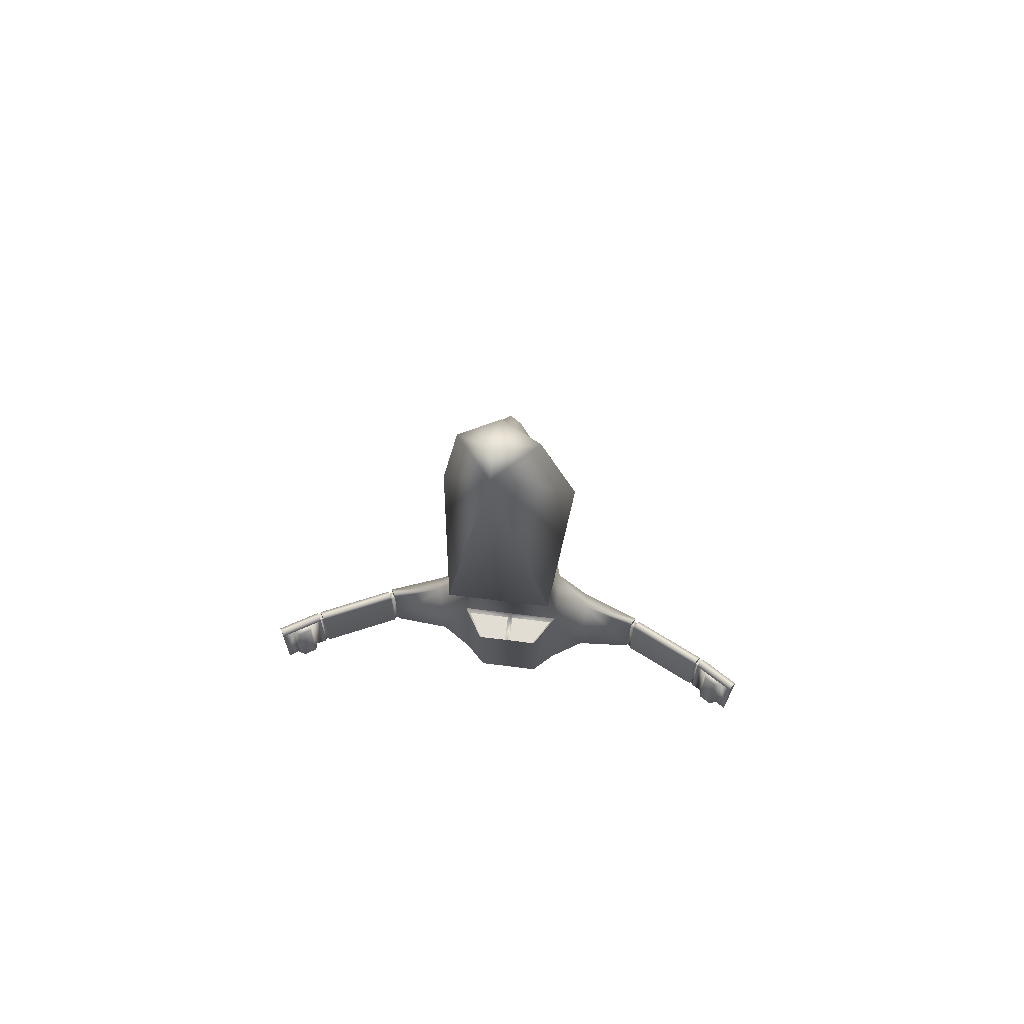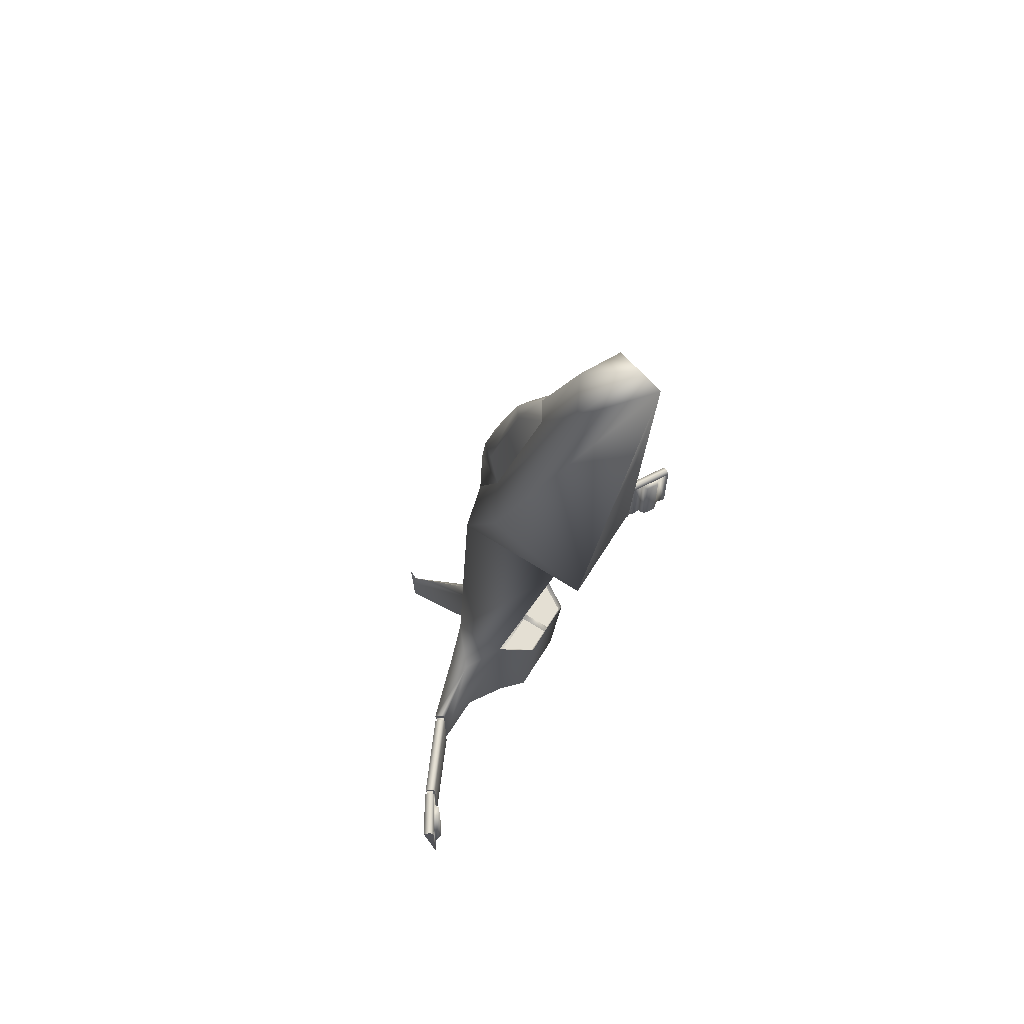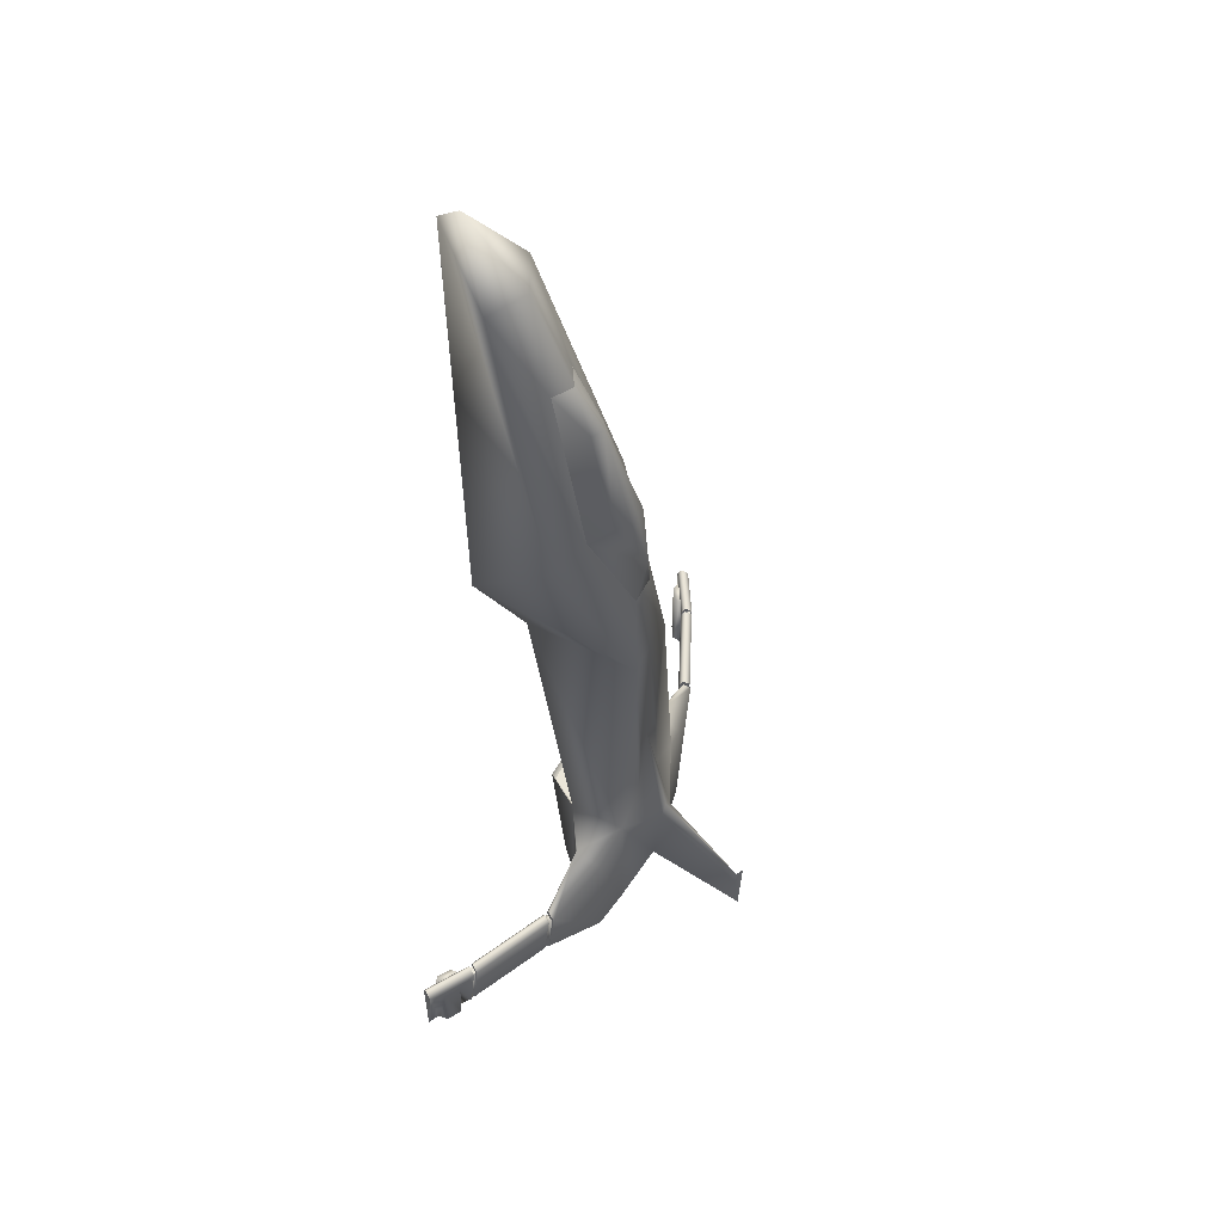
<metadata>
{"format":"obj","ext":"obj","renderer":"f3d","projection":"perspective","resolution":1024,"background":"white","views":[{"elev":68.3,"azim":7.2,"up":"+Z"},{"elev":66.7,"azim":-58.0,"up":"+Z"},{"elev":57.0,"azim":117.5,"up":"+Z"}]}
</metadata>
<code>
o Cube_Cube.006
v 1.151 0.3904 1.224
v 0.7211 -0.6099 5.921
v 1.151 1.39 1.224
v 0.6981 1.39 5.921
v 1.113 -1.354 7.037
v 1.118 -1.354 7.037
v 1.39 0.2783 8.805
v 0.855 -0.9576 13.61
v 1.151 0.3904 -1.446
v 1.151 1.39 -1.446
v 0.7687 0.002829 -1.388
v 0.7687 -0.2284 1.224
v 1.758 1.257 0.6034
v 1.758 1.257 -1.615
v 1.758 0.8335 -1.615
v 0.343 1.78 0.6745
v 0.2313 3.258 -0.7588
v 2.917 0.9354 0.2726
v 2.81 0.7551 0.2726
v 2.81 0.7551 -1.143
v 2.901 0.8913 0.2088
v 2.828 0.7687 -1.064
v 2.828 0.7687 0.2088
v 2.895 0.729 0.2088
v 2.968 0.8516 0.2088
v 2.895 0.7086 -1.064
v 2.993 0.8817 0.2485
v 2.89 0.7083 -1.128
v 2.89 0.7083 0.2485
v 4.414 0.2131 0.2534
v 4.311 0.03968 0.2534
v 4.311 0.03968 -1.124
v 4.409 0.1897 0.2436
v 4.319 0.05321 -1.058
v 4.34 0.073 0.2436
v 4.387 0.04506 0.2436
v 4.456 0.1618 0.2436
v 4.376 0.0263 -1.061
v 4.479 0.1878 0.2458
v 4.375 0.01309 -1.138
v 4.375 0.01309 0.2458
v 5.234 -0.2731 0.2571
v 5.13 -0.4479 0.2571
v 5.13 -0.4479 -1.127
v 4.346 0.09959 0.3599
v 2.925 0.7682 0.355
v 5.165 -0.384 0.3778
v 4.41 0.07694 0.3665
v 2.858 0.8134 0.3849
v 1.807 0.8248 0.9968
v 4.41 0.07694 0.3665
v 5.165 -0.384 0.3778
v 4.456 0.1618 0.2436
v 4.387 0.04506 0.2436
v 4.34 0.073 0.2436
v 4.409 0.1897 0.2436
v 4.941 -0.3286 -1.088
v 4.96 -0.1239 -0.00827
v 4.916 -0.1796 -1.135
v 4.665 -0.03673 -1.12
v 4.711 0.02206 -0.007862
v 4.931 -0.3275 0.2614
v 4.559 -0.1002 -1.086
v 4.559 -0.1002 0.2558
v 4.573 -0.2287 -1.083
v 4.573 -0.2287 0.2558
v 4.791 -0.3713 0.2614
v 4.794 -0.3685 -1.071
v 4.66 -0.0436 -1.155
v 4.554 -0.1071 -1.121
v 4.936 -0.3355 -1.123
v 4.789 -0.3753 -1.106
v 4.569 -0.2355 -1.118
v 4.912 -0.1865 -1.17
v 4.889 -0.3162 -1.162
v 4.87 -0.1996 -1.199
v 4.673 -0.08771 -1.187
v 4.59 -0.1374 -1.161
v 4.601 -0.238 -1.158
v 4.774 -0.3474 -1.149
v 4.595 -0.1287 -1.128
v 4.678 -0.07898 -1.142
v 4.894 -0.3075 -1.13
v 4.779 -0.3386 -1.104
v 4.606 -0.2292 -1.113
v 4.875 -0.1908 -1.154
v 1.051 0.6848 -1.493
v 0.7011 1.249 -1.493
v 0.6731 0.128 -1.493
v 0.5949 1.117 -1.859
v 0.5754 0.269 -1.859
v 0.8298 0.6851 -1.859
v 0.717 0.6857 -1.807
v 0.5127 1.017 -1.807
v 0.4957 0.374 -1.807
v 0.5232 1.403 1.622
v 0.4576 1.387 3.08
v 1.054 0.3455 1.068
v 0.2339 0.3455 1.068
v 0.735 -0.177 1.068
v 0.2339 -0.177 1.068
v 0.8242 0.5865 9.146
v 0.514 -0.1307 11.94
v 0.4229 1.232 7.472
v 0.3704 1.126 9.383
v 0.554 0.899 9.4
v 0.3739 0.4341 11.2
v -0.7787 0.3904 1.224
v 0.2064 0.3903 1.224
v -0.3488 -0.6099 5.921
v 0.2034 -0.6099 5.921
v -0.7787 1.39 1.224
v -0.3258 1.39 5.921
v 0.2064 1.39 5.921
v 0.2216 -1.354 7.037
v -0.7403 -1.354 7.037
v -0.7461 -1.354 7.037
v -1.017 0.2783 8.805
v 0.1852 -2.028 14.47
v -0.4828 -0.9576 13.61
v 0.1805 -0.6058 13.61
v 0.1875 0.3903 -1.388
v -0.7787 0.3904 -1.446
v 0.1905 1.39 -1.388
v -0.7787 1.39 -1.446
v -0.3964 0.002829 -1.388
v 0.1875 0.002829 -1.388
v 0.2034 -0.2222 1.224
v -0.3964 -0.2284 1.224
v -1.386 1.257 0.6034
v -1.386 1.257 -1.615
v -1.386 0.8335 -1.615
v 0.1905 1.561 -1.167
v 0.1861 1.78 0.8818
v 0.02919 1.78 0.6745
v 0.1905 3.258 -0.5515
v 0.141 3.258 -0.7588
v 0.1905 3.337 -1.609
v -2.544 0.9354 0.2726
v -2.437 0.7551 0.2726
v -2.437 0.7551 -1.143
v 0.1905 3.377 -0.2901
v -2.529 0.8913 0.2088
v -2.456 0.7687 -1.064
v -2.456 0.7687 0.2088
v -2.523 0.729 0.2088
v -2.596 0.8516 0.2088
v -2.523 0.7086 -1.064
v -2.621 0.8817 0.2485
v -2.518 0.7083 -1.128
v -2.518 0.7083 0.2485
v -4.041 0.2131 0.2534
v -3.938 0.03968 0.2534
v -3.938 0.03968 -1.124
v -4.037 0.1897 0.2436
v -3.947 0.05321 -1.058
v -3.967 0.073 0.2436
v -4.014 0.04506 0.2436
v -4.084 0.1618 0.2436
v -4.003 0.0263 -1.061
v -4.106 0.1878 0.2458
v -4.003 0.01309 -1.138
v -4.003 0.01309 0.2458
v -4.861 -0.2731 0.2571
v -4.758 -0.4479 0.2571
v -4.758 -0.4479 -1.127
v -3.974 0.09959 0.3599
v -2.553 0.7682 0.355
v -4.793 -0.384 0.3778
v -4.038 0.07694 0.3665
v -2.486 0.8134 0.3849
v -1.435 0.8248 0.9968
v -4.038 0.07694 0.3665
v -4.793 -0.384 0.3778
v -4.084 0.1618 0.2436
v -4.014 0.04506 0.2436
v -3.967 0.073 0.2436
v -4.037 0.1897 0.2436
v -4.568 -0.3286 -1.088
v -4.588 -0.1239 -0.00827
v -4.544 -0.1796 -1.135
v -4.292 -0.03673 -1.12
v -4.339 0.02206 -0.007862
v -4.559 -0.3275 0.2614
v -4.186 -0.1002 -1.086
v -4.186 -0.1002 0.2558
v -4.201 -0.2287 -1.083
v -4.201 -0.2287 0.2558
v -4.419 -0.3713 0.2614
v -4.421 -0.3685 -1.071
v -4.288 -0.0436 -1.155
v -4.182 -0.1071 -1.121
v -4.564 -0.3355 -1.123
v -4.417 -0.3753 -1.106
v -4.196 -0.2355 -1.118
v -4.54 -0.1865 -1.17
v -4.517 -0.3162 -1.162
v -4.497 -0.1996 -1.199
v -4.3 -0.08771 -1.187
v -4.217 -0.1374 -1.161
v -4.229 -0.238 -1.158
v -4.401 -0.3474 -1.149
v -4.223 -0.1287 -1.128
v -4.306 -0.07898 -1.142
v -4.522 -0.3075 -1.13
v -4.407 -0.3386 -1.104
v -4.234 -0.2292 -1.113
v -4.503 -0.1908 -1.154
v -0.6785 0.6848 -1.493
v -0.3289 1.249 -1.493
v 0.1852 0.5695 -1.772
v 0.1852 0.128 -1.493
v -0.3009 0.128 -1.493
v 0.1861 1.249 -1.493
v 0.1861 1.111 -1.807
v -0.2227 1.117 -1.859
v -0.2031 0.269 -1.859
v 0.1861 0.269 -1.81
v -0.4576 0.6851 -1.859
v -0.3448 0.6857 -1.807
v -0.1404 1.017 -1.807
v 0.1861 0.374 -1.807
v 0.1861 0.6857 -1.807
v -0.1234 0.374 -1.807
v 0.1861 1.017 -1.807
v 0.1819 -1.644 14.78
v 0.1785 1.36 3.08
v -0.151 1.403 1.622
v -0.08534 1.387 3.08
v -0.6823 0.3455 1.068
v 0.1384 0.3455 1.068
v -0.3628 -0.177 1.068
v 0.1384 -0.177 1.068
v -0.4519 0.5865 9.146
v -0.1417 -0.1307 11.94
v 0.1819 0.07345 11.94
v -0.05065 1.232 7.472
v 0.2064 1.232 7.472
v 0.1768 1.32 8.294
v 0.001794 1.126 9.383
v -0.1818 0.899 9.4
v 0.1834 0.5668 11.2
v -0.001687 0.4341 11.2
v 0.1801 1.126 9.383
v 0.2064 1.232 7.472
v 0.7687 0.002829 -1.388
v 0.1875 0.002829 -1.388
v 1.151 0.3904 -1.446
v 0.2034 -0.2222 1.224
v 0.7687 -0.2284 1.224
v 1.151 1.39 -1.446
v 1.758 1.257 -1.615
v 0.1905 3.258 -0.5515
v 0.1905 1.561 -1.167
v 0.1905 1.561 -1.167
v 0.1905 3.337 -1.609
v 1.758 0.8335 -1.615
v 2.81 0.7551 -1.143
v 2.81 0.7551 -1.143
v 2.81 0.7551 -1.143
v 2.81 0.7551 0.2726
v 1.151 0.3904 1.224
v 0.2064 0.3903 1.224
v 0.1905 3.377 -0.2901
v 2.828 0.7687 -1.064
v 2.828 0.7687 -1.064
v 2.828 0.7687 0.2088
v 2.901 0.8913 0.2088
v 2.895 0.7086 -1.064
v 2.89 0.7083 -1.128
v 2.89 0.7083 -1.128
v 2.89 0.7083 0.2485
v 4.414 0.2131 0.2534
v 4.414 0.2131 0.2534
v 4.311 0.03968 0.2534
v 4.311 0.03968 0.2534
v 4.311 0.03968 -1.124
v 4.311 0.03968 -1.124
v 4.311 0.03968 -1.124
v 4.319 0.05321 -1.058
v 4.319 0.05321 -1.058
v 4.376 0.0263 -1.061
v 4.375 0.01309 -1.138
v 4.375 0.01309 -1.138
v 4.375 0.01309 0.2458
v 5.13 -0.4479 0.2571
v 5.13 -0.4479 -1.127
v 5.13 -0.4479 -1.127
v 4.346 0.09959 0.3599
v 2.925 0.7682 0.355
v 5.165 -0.384 0.3778
v 4.41 0.07694 0.3665
v 5.234 -0.2731 0.2571
v 4.479 0.1878 0.2458
v 2.993 0.8817 0.2485
v 2.858 0.8134 0.3849
v 2.917 0.9354 0.2726
v 4.66 -0.0436 -1.155
v 4.554 -0.1071 -1.121
v 4.936 -0.3355 -1.123
v 4.789 -0.3753 -1.106
v 4.569 -0.2355 -1.118
v 4.912 -0.1865 -1.17
v 4.889 -0.3162 -1.162
v 4.87 -0.1996 -1.199
v 4.673 -0.08771 -1.187
v 4.59 -0.1374 -1.161
v 4.601 -0.238 -1.158
v 4.774 -0.3474 -1.149
v 1.051 0.6848 -1.493
v 0.7011 1.249 -1.493
v 0.6731 0.128 -1.493
v 0.1852 0.128 -1.493
v 0.1861 1.249 -1.493
v 0.1861 1.111 -1.807
v 0.5949 1.117 -1.859
v 0.5754 0.269 -1.859
v 0.1861 0.269 -1.81
v 0.8298 0.6851 -1.859
v 0.8242 0.5865 9.146
v 0.514 -0.1307 11.94
v 0.1819 0.07345 11.94
v 0.4229 1.232 7.472
v 0.2064 1.232 7.472
v -0.3964 0.002829 -1.388
v -0.7787 0.3904 -1.446
v -0.3964 -0.2284 1.224
v -0.7787 1.39 -1.446
v -1.386 1.257 -1.615
v -1.386 0.8335 -1.615
v -2.437 0.7551 -1.143
v -2.437 0.7551 -1.143
v -2.437 0.7551 -1.143
v -2.437 0.7551 0.2726
v -0.7787 0.3904 1.224
v -2.456 0.7687 -1.064
v -2.456 0.7687 -1.064
v -2.456 0.7687 0.2088
v -2.529 0.8913 0.2088
v -2.523 0.7086 -1.064
v -2.518 0.7083 -1.128
v -2.518 0.7083 -1.128
v -2.518 0.7083 0.2485
v -4.041 0.2131 0.2534
v -4.041 0.2131 0.2534
v -3.938 0.03968 0.2534
v -3.938 0.03968 0.2534
v -3.938 0.03968 -1.124
v -3.938 0.03968 -1.124
v -3.938 0.03968 -1.124
v -3.947 0.05321 -1.058
v -3.947 0.05321 -1.058
v -4.003 0.0263 -1.061
v -4.003 0.01309 -1.138
v -4.003 0.01309 -1.138
v -4.003 0.01309 0.2458
v -4.758 -0.4479 0.2571
v -4.758 -0.4479 -1.127
v -4.758 -0.4479 -1.127
v -3.974 0.09959 0.3599
v -2.553 0.7682 0.355
v -4.793 -0.384 0.3778
v -4.038 0.07694 0.3665
v -4.861 -0.2731 0.2571
v -4.106 0.1878 0.2458
v -2.621 0.8817 0.2485
v -2.486 0.8134 0.3849
v -2.544 0.9354 0.2726
v -4.288 -0.0436 -1.155
v -4.182 -0.1071 -1.121
v -4.564 -0.3355 -1.123
v -4.417 -0.3753 -1.106
v -4.196 -0.2355 -1.118
v -4.54 -0.1865 -1.17
v -4.517 -0.3162 -1.162
v -4.497 -0.1996 -1.199
v -4.3 -0.08771 -1.187
v -4.217 -0.1374 -1.161
v -4.229 -0.238 -1.158
v -4.401 -0.3474 -1.149
v -0.6785 0.6848 -1.493
v -0.3289 1.249 -1.493
v -0.3009 0.128 -1.493
v -0.2227 1.117 -1.859
v -0.2031 0.269 -1.859
v -0.4576 0.6851 -1.859
v -0.4519 0.5865 9.146
v -0.1417 -0.1307 11.94
v -0.05065 1.232 7.472
f 101 100 99
f 99 100 98
f 233 231 232
f 231 230 232
f 1 2 111
f 1 111 263
f 2 1 3
f 2 3 4
f 5 2 4
f 5 4 7
f 115 6 119
f 119 7 8
f 1 12 11
f 1 11 9
f 11 12 249
f 11 249 127
f 10 3 13
f 10 13 14
f 248 251 252
f 248 252 15
f 1 9 257
f 1 257 50
f 3 1 50
f 251 124 133
f 3 10 254
f 3 254 16
f 136 134 16
f 136 16 17
f 17 16 254
f 17 254 138
f 50 257 20
f 50 20 261
f 15 252 260
f 14 13 297
f 14 297 259
f 17 138 142
f 136 17 142
f 258 18 21
f 258 21 22
f 19 258 22
f 19 22 23
f 18 19 23
f 18 23 21
f 268 267 24
f 268 24 25
f 267 265 26
f 267 26 24
f 266 268 25
f 266 25 269
f 26 25 27
f 26 27 28
f 24 26 28
f 24 28 29
f 25 24 29
f 25 29 27
f 272 270 32
f 272 32 31
f 271 295 273
f 271 273 278
f 277 30 33
f 277 33 34
f 275 279 280
f 275 280 35
f 30 275 35
f 30 35 33
f 35 280 38
f 35 38 36
f 281 33 37
f 281 37 282
f 38 37 39
f 38 39 40
f 36 38 40
f 36 40 41
f 37 36 41
f 37 41 39
f 42 286 44
f 273 295 46
f 273 46 289
f 276 274 45
f 272 31 289
f 272 289 46
f 27 29 290
f 293 294 48
f 293 48 291
f 286 42 47
f 285 43 291
f 285 291 48
f 39 41 292
f 297 13 50
f 297 50 296
f 19 18 49
f 50 261 296
f 291 52 51
f 291 51 48
f 37 33 56
f 37 56 53
f 36 37 53
f 36 53 54
f 35 36 54
f 35 54 55
f 33 35 55
f 33 55 56
f 56 55 54
f 56 54 53
f 283 294 61
f 283 61 63
f 293 287 57
f 293 57 58
f 294 293 58
f 294 58 61
f 58 57 59
f 63 61 60
f 60 61 58
f 60 58 59
f 288 43 62
f 288 62 57
f 43 285 64
f 43 64 62
f 285 284 63
f 285 63 64
f 64 63 65
f 64 65 66
f 62 64 66
f 62 66 67
f 57 62 67
f 57 67 68
f 66 65 68
f 66 68 67
f 63 60 69
f 63 69 70
f 57 68 72
f 57 72 71
f 68 65 73
f 68 73 72
f 65 63 70
f 65 70 73
f 60 59 74
f 60 74 69
f 59 57 71
f 59 71 74
f 303 300 75
f 303 75 76
f 298 303 76
f 298 76 77
f 302 299 78
f 302 78 79
f 301 302 79
f 301 79 80
f 300 301 80
f 300 80 75
f 299 298 77
f 299 77 78
f 307 306 82
f 307 82 81
f 304 309 84
f 304 84 83
f 309 308 85
f 309 85 84
f 308 307 81
f 308 81 85
f 306 305 86
f 306 86 82
f 305 304 83
f 305 83 86
f 81 83 84
f 81 84 85
f 83 81 82
f 83 82 86
f 251 248 87
f 251 87 88
f 247 122 211
f 247 211 212
f 248 246 89
f 248 89 87
f 246 247 212
f 246 212 89
f 124 251 88
f 124 88 214
f 122 124 214
f 122 214 211
f 314 311 90
f 314 90 215
f 312 313 218
f 312 218 91
f 310 312 91
f 310 91 92
f 311 310 92
f 311 92 90
f 316 319 93
f 316 93 94
f 319 317 95
f 319 95 93
f 317 318 222
f 317 222 95
f 315 316 94
f 315 94 225
f 222 223 93
f 222 93 95
f 94 93 223
f 94 223 225
f 119 8 226
f 8 121 226
f 3 16 96
f 16 134 227
f 16 227 96
f 114 4 97
f 114 97 227
f 4 3 96
f 4 96 97
f 96 227 97
f 262 109 99
f 262 99 98
f 250 262 98
f 250 98 100
f 128 250 100
f 128 100 101
f 109 128 101
f 109 101 99
f 8 7 102
f 8 102 103
f 121 103 236
f 7 4 104
f 7 104 102
f 4 114 238
f 4 238 104
f 320 239 106
f 322 321 107
f 322 107 242
f 321 320 107
f 106 242 107
f 13 3 50
f 242 105 244
f 323 324 239
f 239 105 106
f 105 239 244
f 239 324 245
f 5 7 119
f 323 239 320
f 105 242 106
f 8 103 121
f 115 111 2
f 115 2 5
f 107 320 106
f 108 263 111
f 108 111 110
f 110 113 112
f 110 112 108
f 116 118 113
f 116 113 110
f 115 119 117
f 119 120 118
f 108 123 126
f 108 126 129
f 126 127 249
f 126 249 129
f 125 131 130
f 125 130 112
f 326 132 329
f 326 329 328
f 108 172 330
f 108 330 123
f 112 172 108
f 328 133 124
f 112 135 255
f 112 255 125
f 253 137 135
f 253 135 134
f 137 256 255
f 137 255 135
f 172 334 141
f 172 141 330
f 132 333 329
f 131 332 368
f 131 368 130
f 137 264 256
f 253 264 137
f 331 144 143
f 331 143 139
f 140 145 144
f 140 144 331
f 139 143 145
f 139 145 140
f 339 147 146
f 339 146 338
f 338 146 148
f 338 148 336
f 337 340 147
f 337 147 339
f 148 150 149
f 148 149 147
f 146 151 150
f 146 150 148
f 147 149 151
f 147 151 146
f 343 153 154
f 343 154 341
f 342 349 344
f 342 344 366
f 348 156 155
f 348 155 152
f 346 157 351
f 346 351 350
f 152 155 157
f 152 157 346
f 157 158 160
f 157 160 351
f 352 353 159
f 352 159 155
f 160 162 161
f 160 161 159
f 158 163 162
f 158 162 160
f 159 161 163
f 159 163 158
f 164 166 357
f 344 360 168
f 344 168 366
f 347 167 345
f 343 168 360
f 343 360 153
f 149 361 151
f 364 362 170
f 364 170 365
f 357 169 164
f 356 170 362
f 356 362 165
f 161 363 163
f 368 367 172
f 368 172 130
f 140 171 139
f 172 367 334
f 362 170 173
f 362 173 174
f 159 175 178
f 159 178 155
f 158 176 175
f 158 175 159
f 157 177 176
f 157 176 158
f 155 178 177
f 155 177 157
f 178 175 176
f 178 176 177
f 354 185 183
f 354 183 365
f 364 180 179
f 364 179 358
f 365 183 180
f 365 180 364
f 180 181 179
f 185 182 183
f 182 181 180
f 182 180 183
f 359 179 184
f 359 184 165
f 165 184 186
f 165 186 356
f 356 186 185
f 356 185 355
f 186 188 187
f 186 187 185
f 184 189 188
f 184 188 186
f 179 190 189
f 179 189 184
f 188 189 190
f 188 190 187
f 185 192 191
f 185 191 182
f 179 193 194
f 179 194 190
f 190 194 195
f 190 195 187
f 187 195 192
f 187 192 185
f 182 191 196
f 182 196 181
f 181 196 193
f 181 193 179
f 374 198 197
f 374 197 371
f 369 199 198
f 369 198 374
f 373 201 200
f 373 200 370
f 372 202 201
f 372 201 373
f 371 197 202
f 371 202 372
f 370 200 199
f 370 199 369
f 378 203 204
f 378 204 377
f 375 205 206
f 375 206 380
f 380 206 207
f 380 207 379
f 379 207 203
f 379 203 378
f 377 204 208
f 377 208 376
f 376 208 205
f 376 205 375
f 203 207 206
f 203 206 205
f 205 208 204
f 205 204 203
f 328 210 209
f 328 209 326
f 247 212 211
f 247 211 122
f 326 209 213
f 326 213 325
f 325 213 212
f 325 212 247
f 124 214 210
f 124 210 328
f 122 211 214
f 122 214 124
f 314 215 216
f 314 216 382
f 383 217 218
f 383 218 313
f 381 219 217
f 381 217 383
f 382 216 219
f 382 219 381
f 384 221 220
f 384 220 386
f 386 220 224
f 386 224 385
f 385 224 222
f 385 222 318
f 315 225 221
f 315 221 384
f 222 224 220
f 222 220 223
f 221 225 223
f 221 223 220
f 119 226 120
f 120 226 121
f 112 228 135
f 135 228 227
f 135 227 134
f 114 227 229
f 114 229 113
f 113 229 228
f 113 228 112
f 228 229 227
f 335 230 231
f 335 231 109
f 327 232 230
f 327 230 335
f 128 233 232
f 128 232 327
f 109 231 233
f 109 233 128
f 120 235 234
f 120 234 118
f 121 236 235
f 118 234 237
f 118 237 113
f 113 237 238
f 113 238 114
f 387 241 239
f 322 242 243
f 322 243 388
f 388 243 387
f 241 243 242
f 130 172 112
f 242 244 240
f 389 239 324
f 239 241 240
f 240 244 239
f 239 245 324
f 116 119 118
f 389 387 239
f 240 241 242
f 120 121 235
f 115 116 110
f 115 110 111
f 243 241 387

</code>
